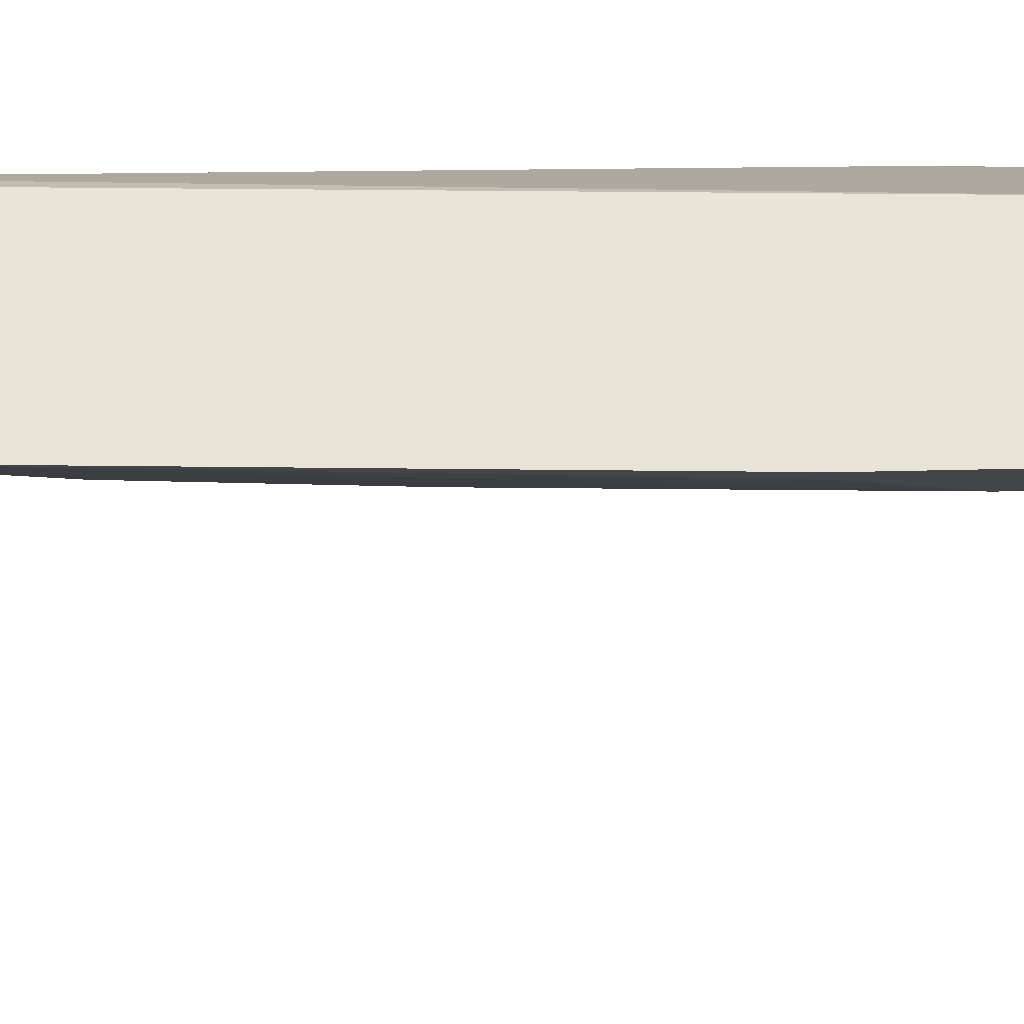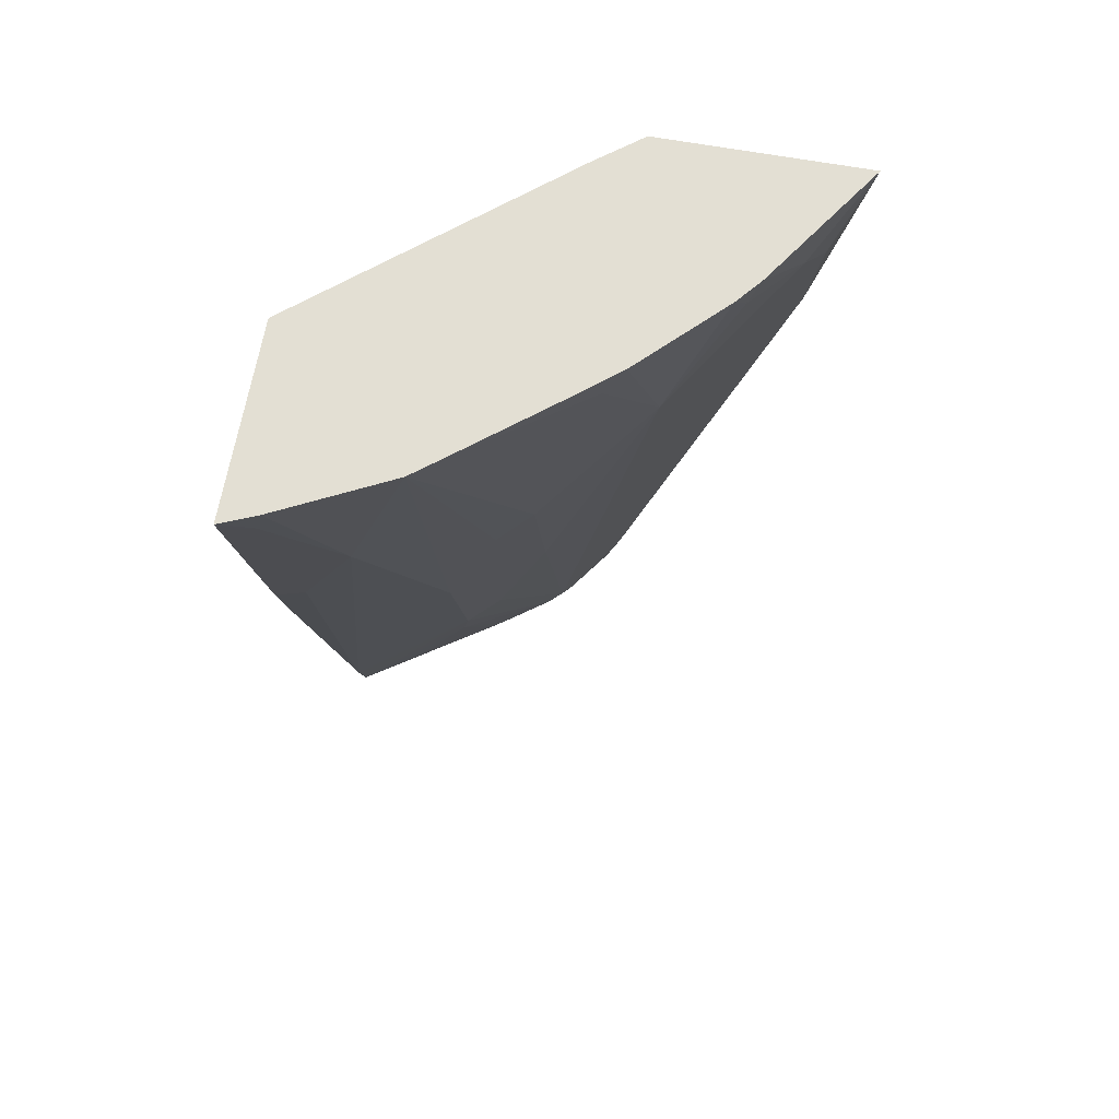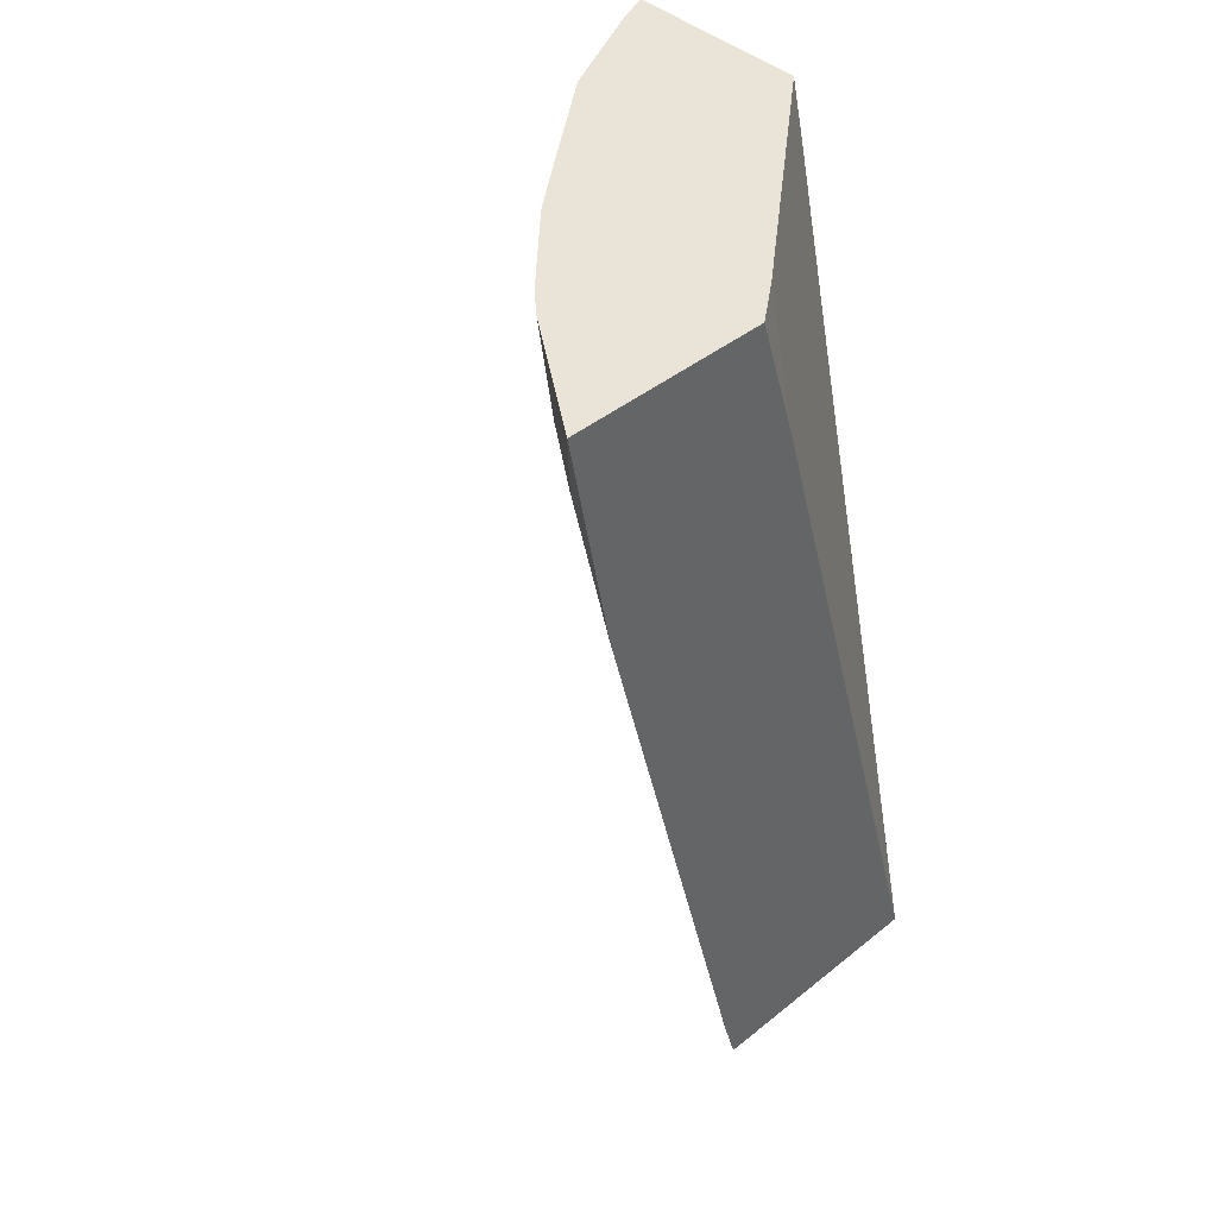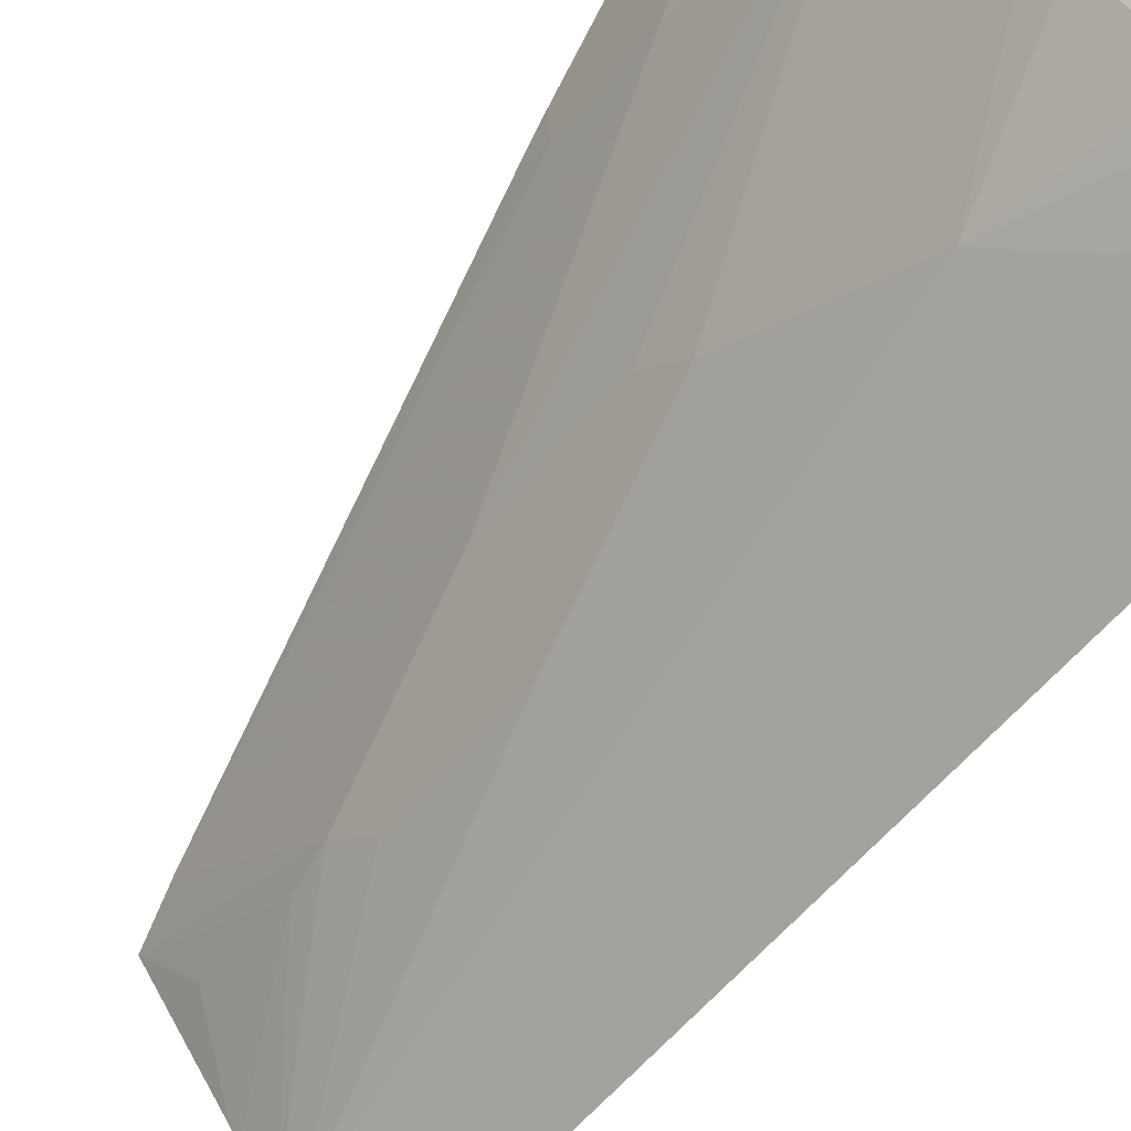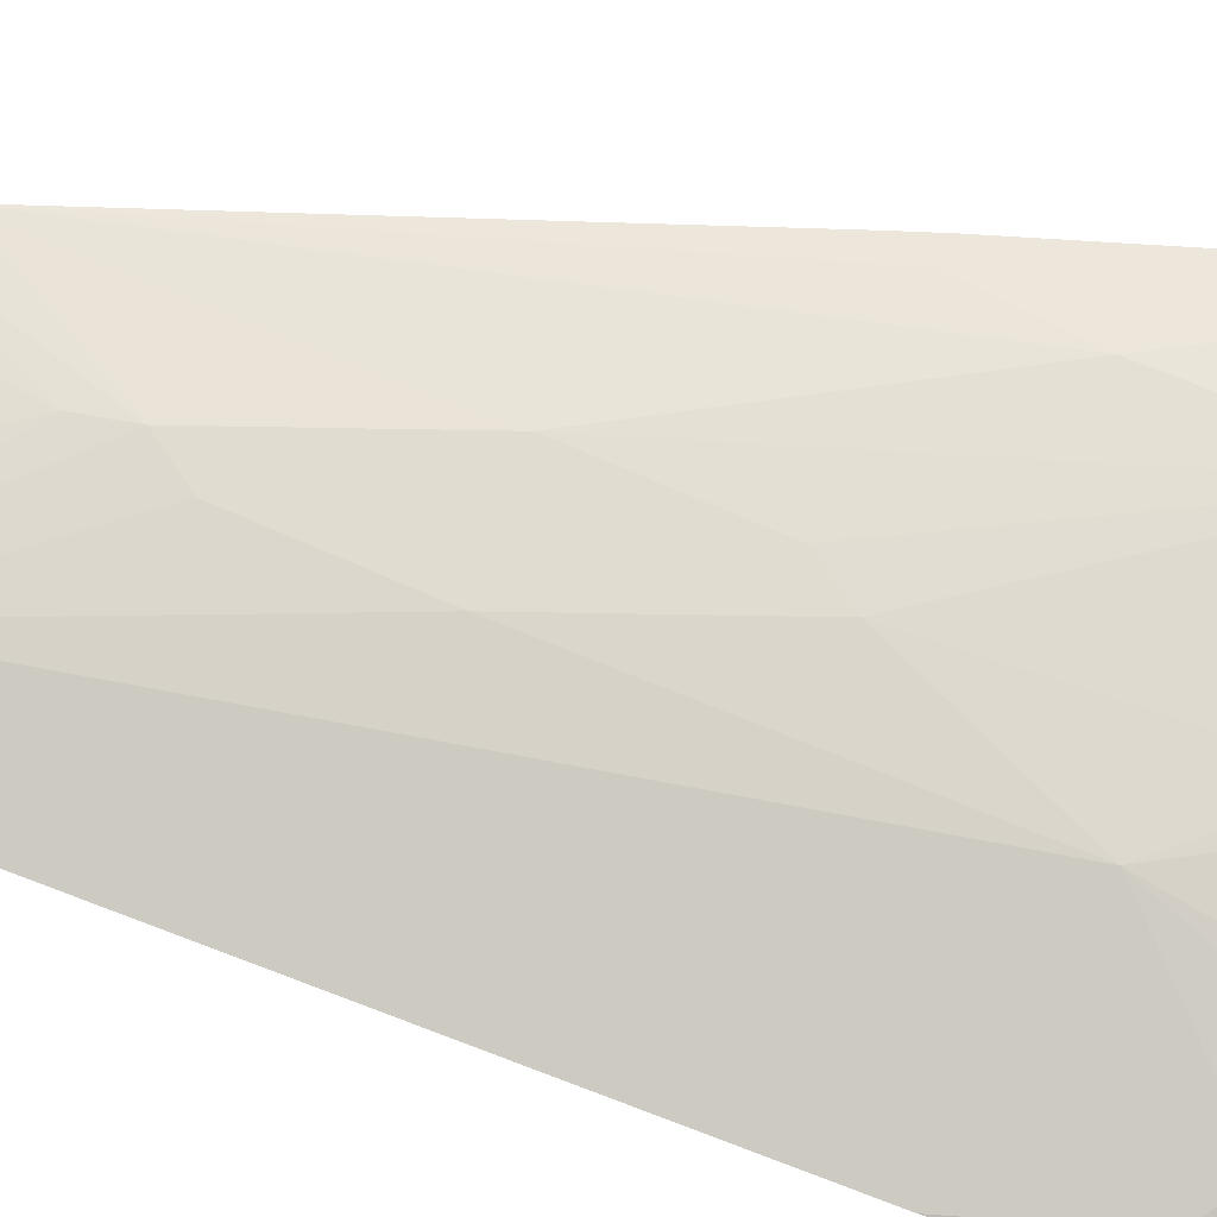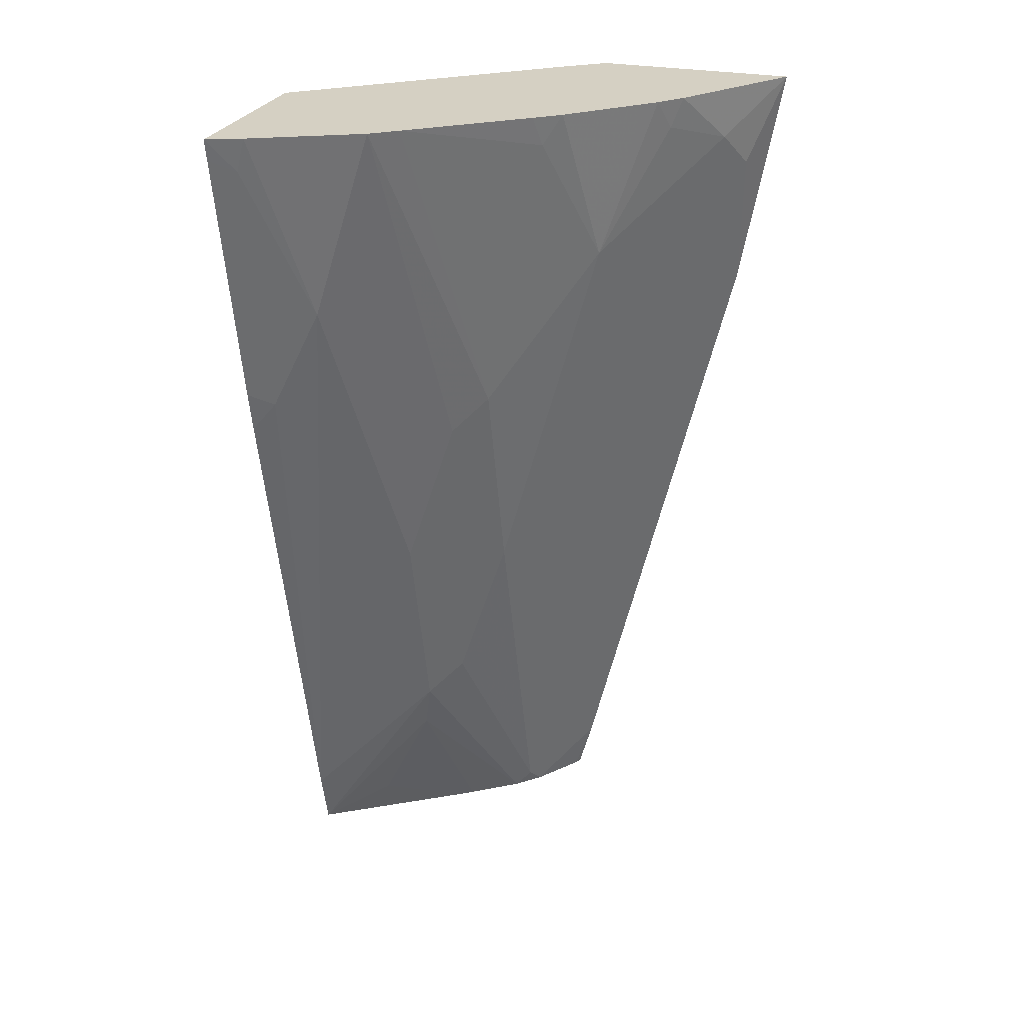
<metadata>
{"format":"obj","ext":"obj","renderer":"f3d","projection":"perspective","resolution":1024,"background":"white","views":[{"elev":60.0,"azim":77.4,"up":"+Z"},{"elev":66.9,"azim":100.1,"up":"+Y"},{"elev":42.8,"azim":-133.6,"up":"+Y"},{"elev":-72.8,"azim":141.0,"up":"+Z"},{"elev":-56.3,"azim":74.9,"up":"+Z"},{"elev":26.2,"azim":108.1,"up":"+Y"}]}
</metadata>
<code>
v 0.3685 -0.3557 -0.2658
v 0.358 -0.3557 -0.2752
v 0.4896 -0.3557 -0.2658
v 0.4892 0.1619 -0.2658
v 0.3579 -0.3557 -0.2753
v 0.4318 -0.3557 -0.3529
v 0.4704 -0.3325 -0.3082
v 0.4704 -0.2676 -0.3406
v 0.4758 -0.2379 -0.346
v 0.4997 -0.3181 -0.2658
v 0.4997 0.2048 -0.2658
v 0.3785 0.2048 -0.4109
v 0.3579 0.1239 -0.4123
v 0.3579 0.09832 -0.405
v 0.3579 -0.3557 -0.428
v 0.4261 -0.3557 -0.3611
v 0.4049 -0.3557 -0.3904
v 0.465 -0.2162 -0.3677
v 0.4758 -0.1405 -0.3785
v 0.5082 -0.01087 -0.3785
v 0.5082 -0.1081 -0.346
v 0.5731 0.08647 -0.3136
v 0.5731 0.02161 -0.2811
v 0.575 0.003343 -0.2658
v 0.6158 0.2048 -0.2658
v 0.3579 0.2048 -0.4374
v 0.3579 0.1265 -0.4131
v 0.3579 -0.3535 -0.4289
v 0.3611 -0.3557 -0.4261
v 0.3904 -0.3557 -0.4049
v 0.4001 -0.346 -0.4001
v 0.465 -0.1189 -0.4001
v 0.4974 0.0108 -0.4001
v 0.5745 0.2048 -0.3518
v 0.607 0.2048 -0.2869
v 0.6055 0.1838 -0.2811
v 0.5808 0.02929 -0.2658
v 0.6132 0.1915 -0.2658
v 0.3579 0.2048 -0.5605
v 0.3579 -0.3233 -0.4374
v 0.3579 -0.06387 -0.5023
v 0.4433 0.08647 -0.4758
v 0.465 0.1081 -0.4649
v 0.5028 0.1865 -0.4379
v 0.5622 0.2048 -0.3675
v 0.3579 0.06589 -0.5347
v 0.4337 0.2048 -0.5094
v 0.4001 0.173 -0.5298
v 0.3785 0.1514 -0.5406
v 0.4379 0.1865 -0.5028
v 0.4491 0.2048 -0.4967
v 0.4567 0.2048 -0.4891
v 0.4815 0.2048 -0.4643
v 0.4968 0.2048 -0.449
v 0.5094 0.2048 -0.4337
f 21 34 22
f 22 34 35
f 22 35 36
f 22 36 23
f 25 38 36
f 23 38 37
f 23 37 24
f 25 36 35
f 20 34 21
f 23 36 38
f 20 33 34
f 12 26 27
f 19 32 33
f 18 32 19
f 18 31 32
f 17 31 18
f 17 30 31
f 15 28 29
f 12 27 13
f 28 40 29
f 11 26 12
f 11 39 26
f 11 47 39
f 19 33 20
f 29 40 30
f 39 47 48
f 30 41 42
f 47 50 48
f 47 51 50
f 46 49 48
f 44 55 45
f 44 54 55
f 11 51 47
f 43 53 54
f 43 52 53
f 43 51 52
f 43 50 51
f 43 48 50
f 42 48 43
f 41 48 42
f 41 46 48
f 39 49 46
f 39 48 49
f 33 45 34
f 33 44 45
f 33 43 44
f 32 43 33
f 31 43 32
f 31 42 43
f 30 42 31
f 30 40 41
f 43 54 44
f 11 52 51
f 11 54 53
f 4 12 13
f 4 11 12
f 3 9 10
f 3 8 9
f 3 7 8
f 3 6 7
f 2 4 5
f 1 4 2
f 1 11 4
f 1 25 11
f 1 38 25
f 1 37 38
f 1 24 37
f 1 10 24
f 1 3 10
f 1 6 3
f 1 16 6
f 1 17 16
f 11 53 52
f 1 29 30
f 1 15 29
f 1 5 15
f 1 2 5
f 4 13 14
f 4 14 5
f 1 30 17
f 5 13 27
f 5 14 13
f 11 55 54
f 11 45 55
f 11 35 34
f 11 25 35
f 10 23 24
f 10 22 23
f 10 21 22
f 9 21 10
f 9 20 21
f 9 19 20
f 9 18 19
f 11 34 45
f 8 17 9
f 9 17 18
f 5 39 46
f 5 46 41
f 5 41 40
f 5 26 39
f 5 28 15
f 6 16 8
f 6 8 7
f 8 16 17
f 5 40 28
f 5 27 26

</code>
